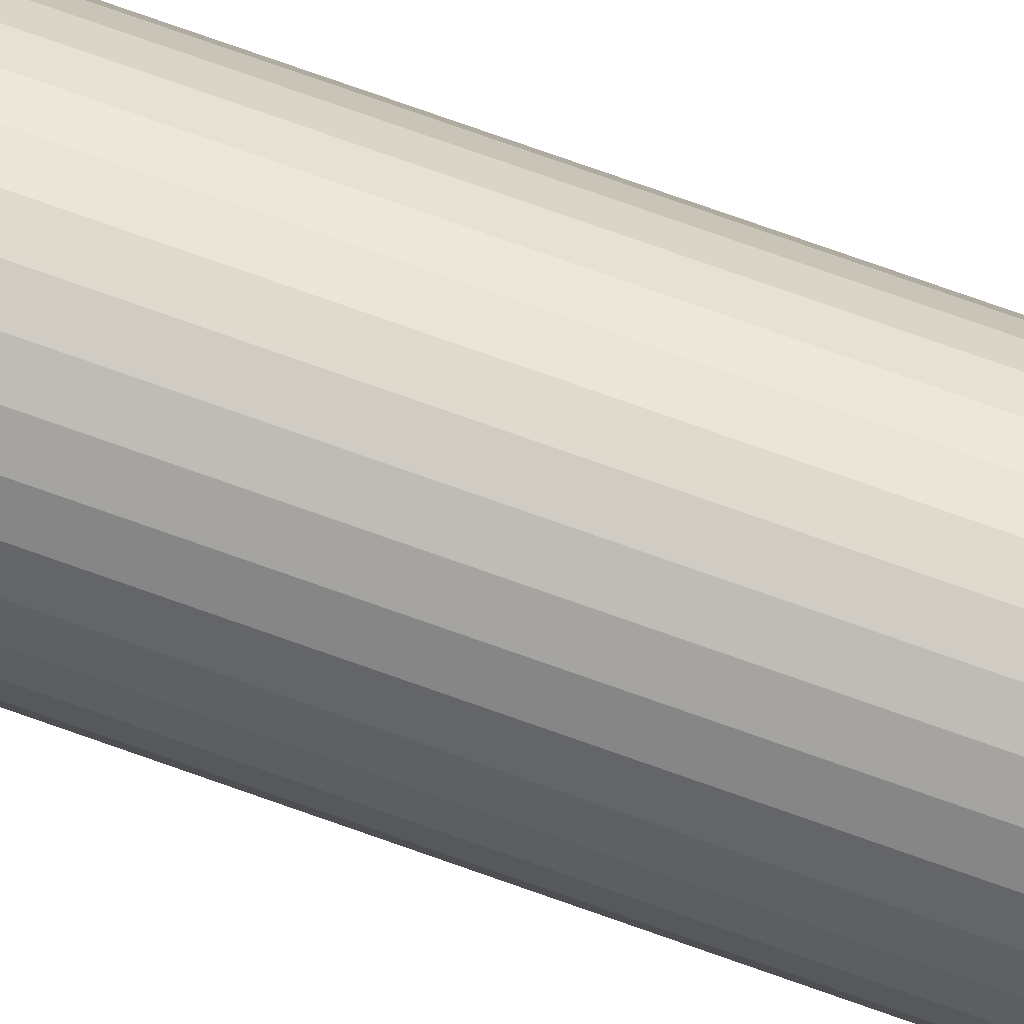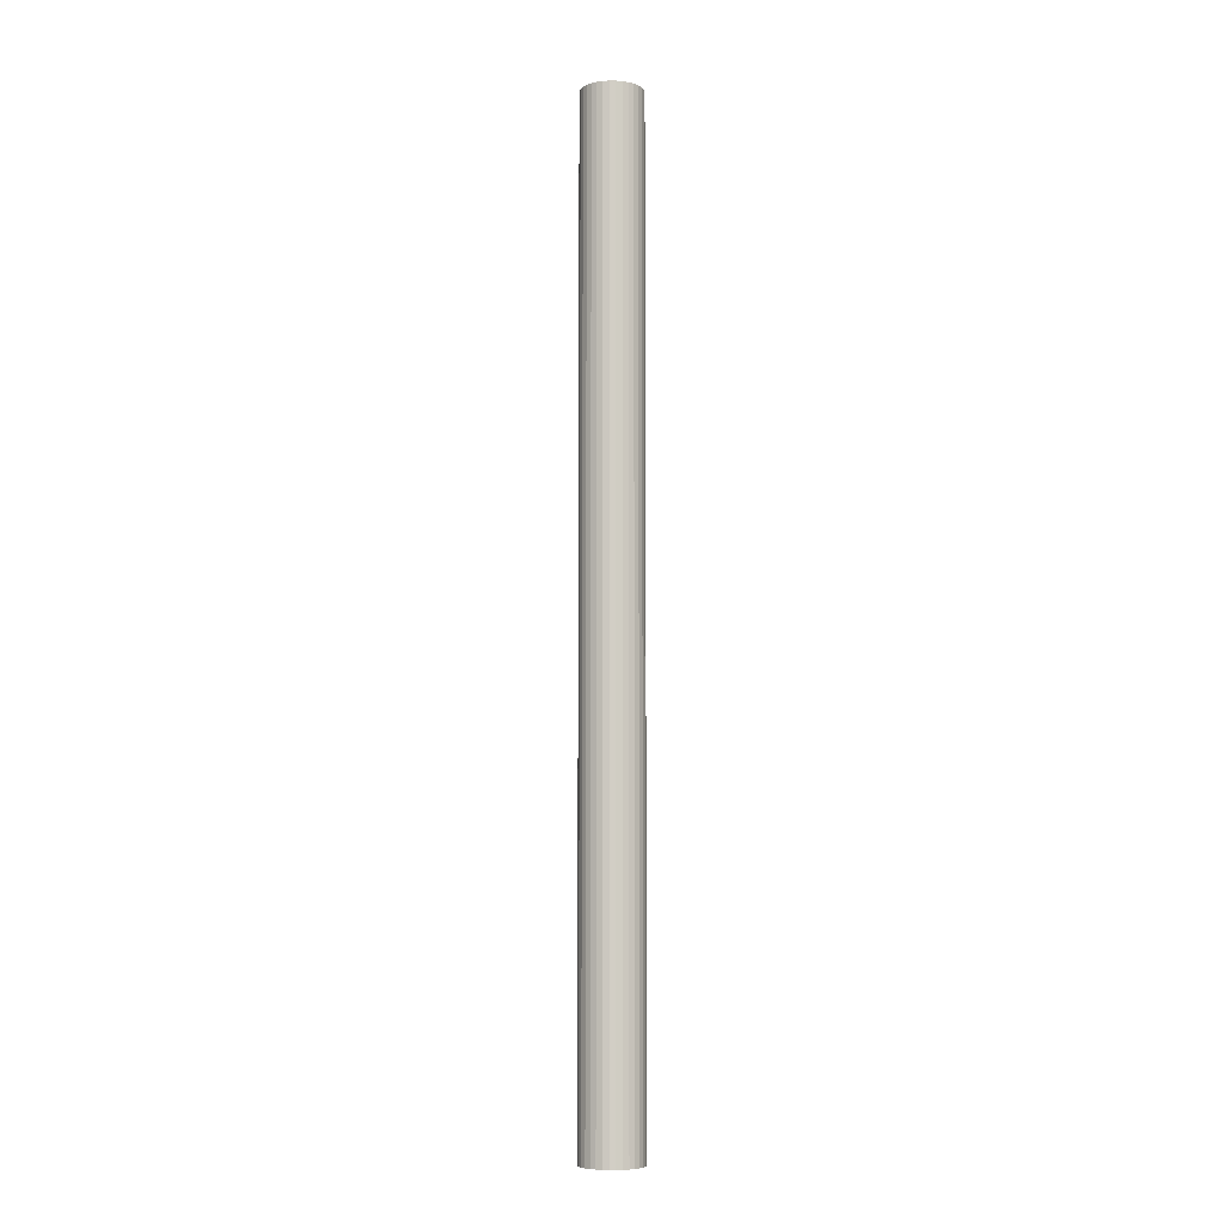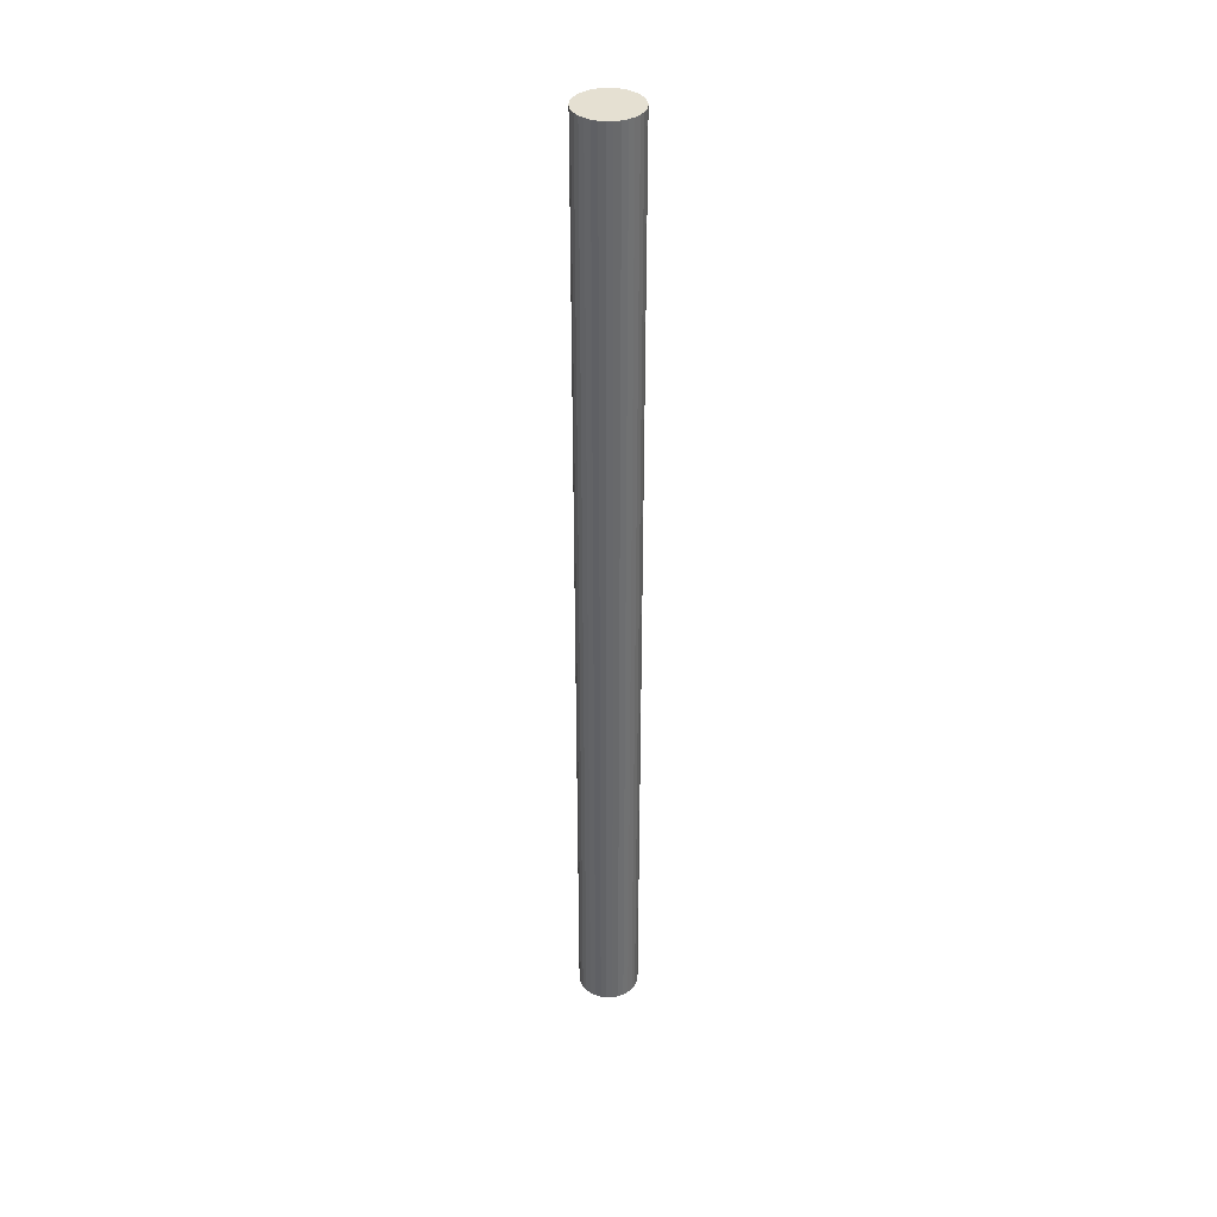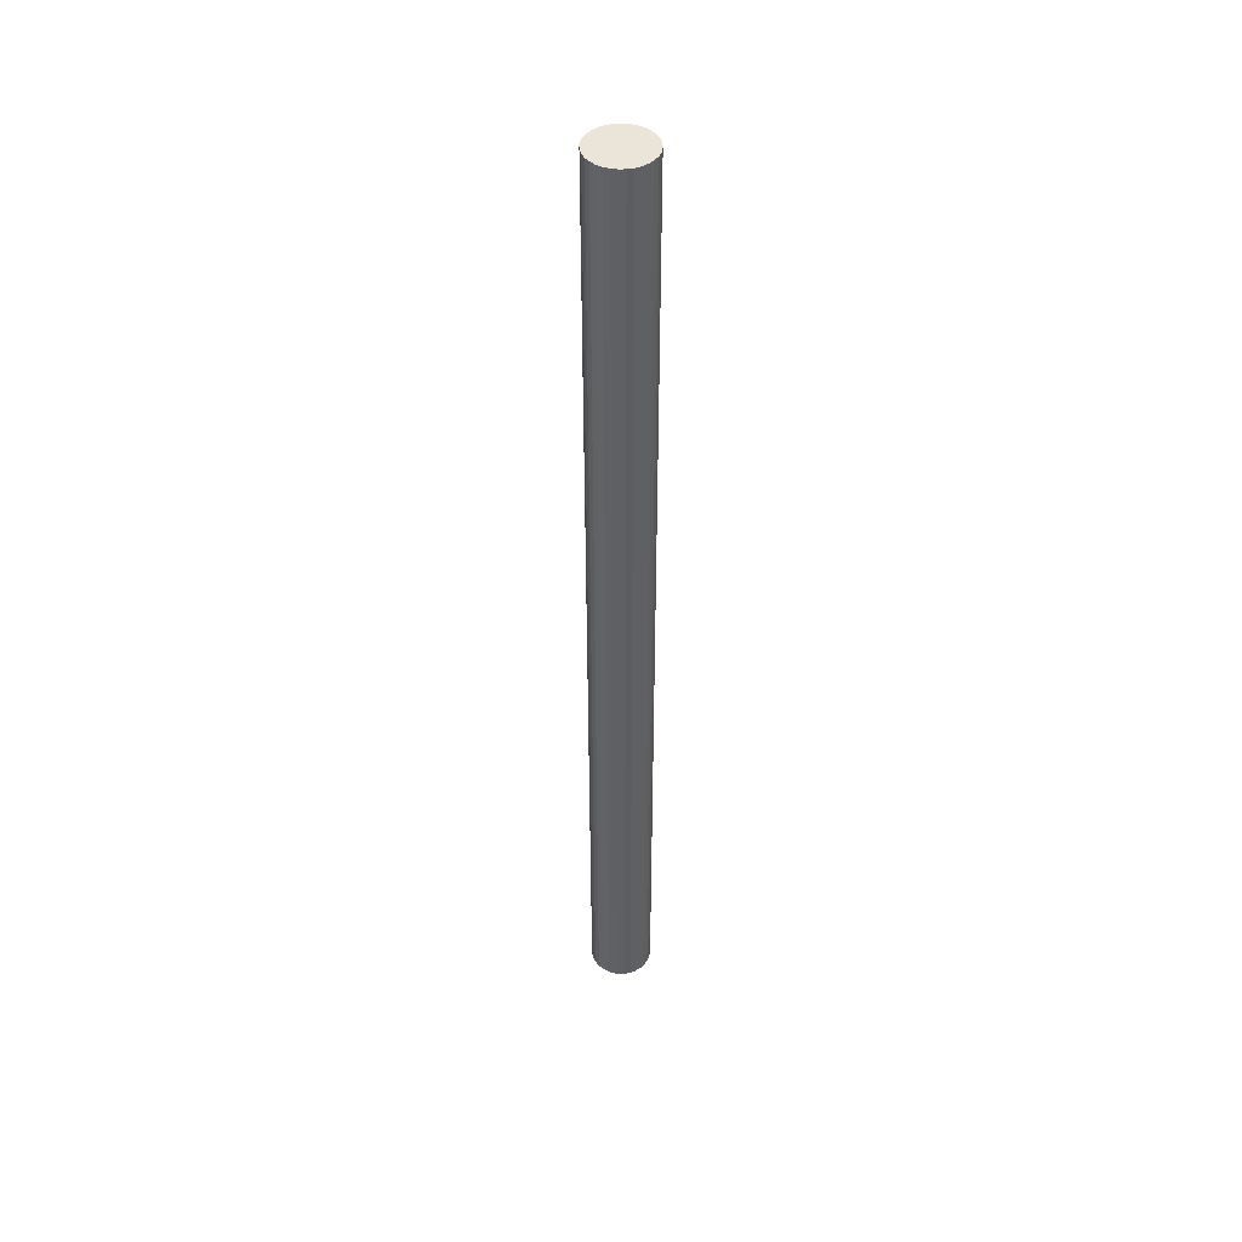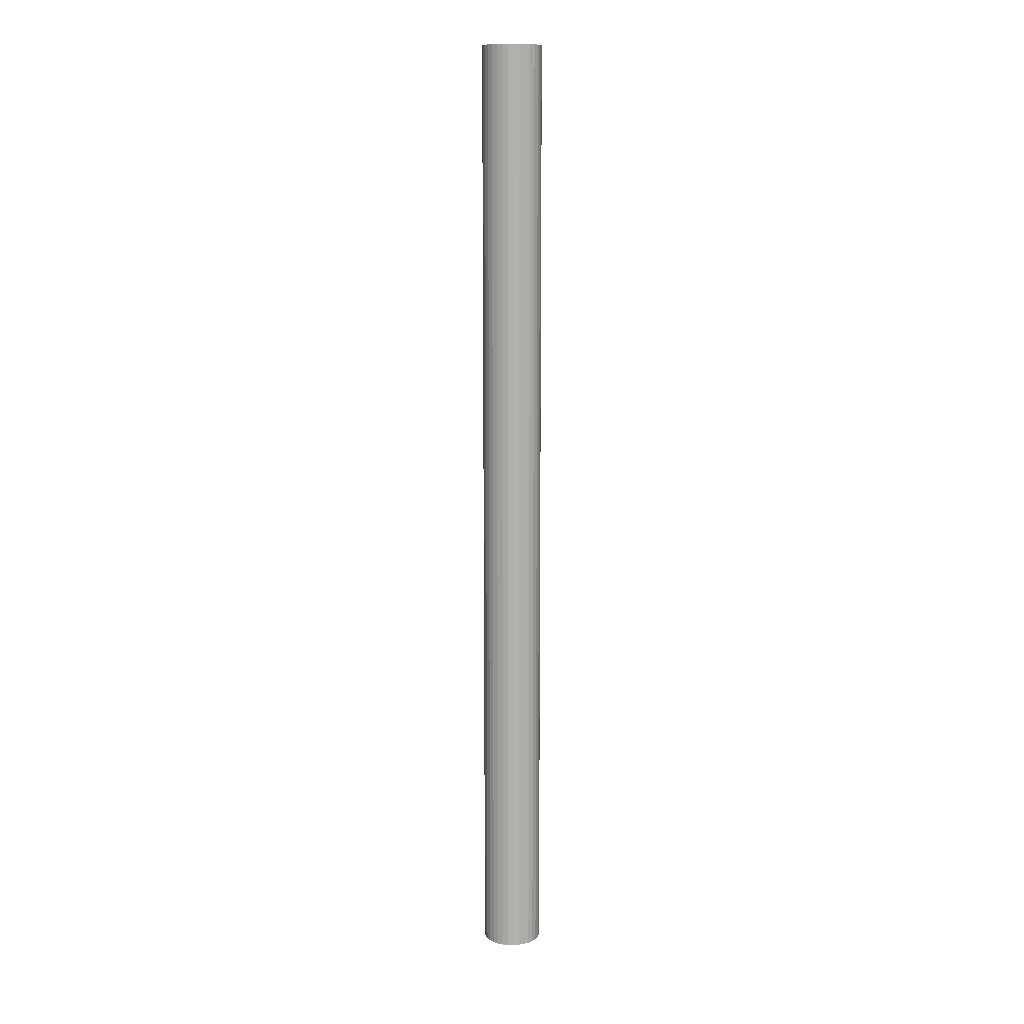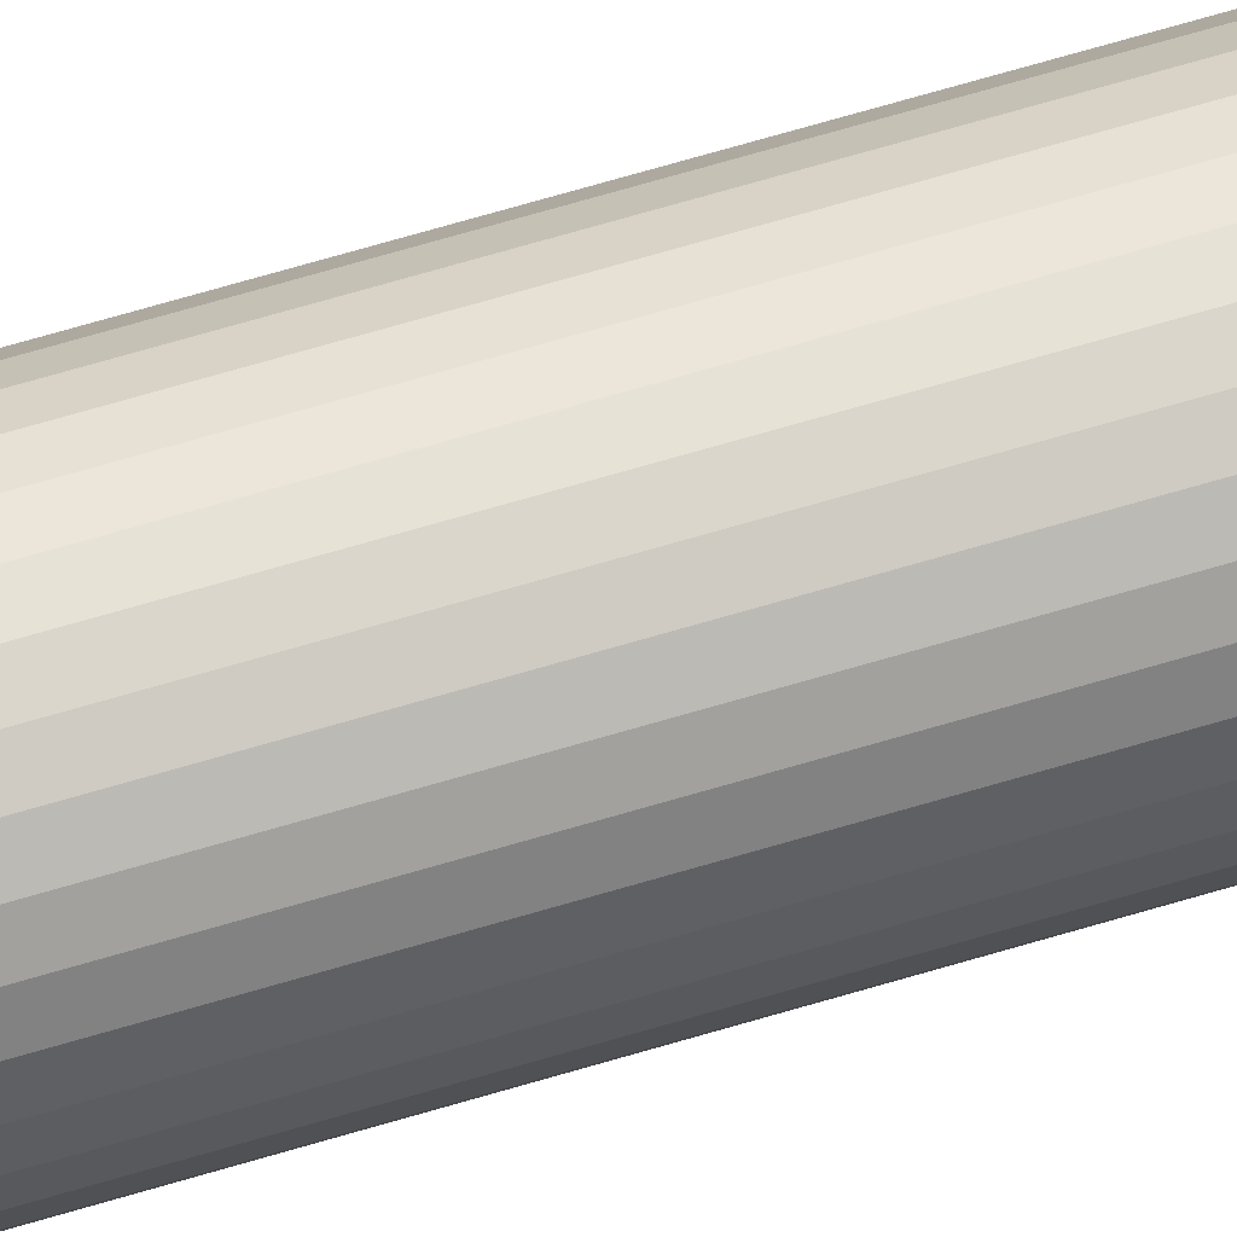
<metadata>
{"format":"obj","ext":"obj","renderer":"f3d","projection":"perspective","resolution":1024,"background":"white","views":[{"elev":65.3,"azim":110.7,"up":"+Z"},{"elev":-7.1,"azim":60.8,"up":"+Y"},{"elev":37.7,"azim":-153.8,"up":"+Y"},{"elev":44.8,"azim":-18.7,"up":"+Y"},{"elev":11.4,"azim":75.5,"up":"+Y"},{"elev":58.5,"azim":72.0,"up":"+Z"}]}
</metadata>
<code>
o Cylinder.008_Cylinder.017
v 17.2 1.486 -4.586
v 17.2 4.486 -4.586
v 17.22 1.486 -4.584
v 17.22 4.486 -4.584
v 17.24 1.486 -4.579
v 17.24 4.486 -4.579
v 17.26 1.486 -4.57
v 17.26 4.486 -4.57
v 17.27 1.486 -4.558
v 17.27 4.486 -4.558
v 17.28 1.486 -4.544
v 17.28 4.486 -4.544
v 17.29 1.486 -4.528
v 17.29 4.486 -4.528
v 17.3 1.486 -4.51
v 17.3 4.486 -4.51
v 17.3 1.486 -4.492
v 17.3 4.486 -4.492
v 17.3 1.486 -4.473
v 17.3 4.486 -4.473
v 17.29 1.486 -4.455
v 17.29 4.486 -4.455
v 17.28 1.486 -4.439
v 17.28 4.486 -4.439
v 17.27 1.486 -4.425
v 17.27 4.486 -4.425
v 17.26 1.486 -4.413
v 17.26 4.486 -4.413
v 17.24 1.486 -4.404
v 17.24 4.486 -4.404
v 17.22 1.486 -4.399
v 17.22 4.486 -4.399
v 17.2 1.486 -4.397
v 17.2 4.486 -4.397
v 17.19 1.486 -4.399
v 17.19 4.486 -4.399
v 17.17 1.486 -4.404
v 17.17 4.486 -4.404
v 17.15 1.486 -4.413
v 17.15 4.486 -4.413
v 17.14 1.486 -4.425
v 17.14 4.486 -4.425
v 17.13 1.486 -4.439
v 17.13 4.486 -4.439
v 17.12 1.486 -4.455
v 17.12 4.486 -4.455
v 17.11 1.486 -4.473
v 17.11 4.486 -4.473
v 17.11 1.486 -4.492
v 17.11 4.486 -4.492
v 17.11 1.486 -4.51
v 17.11 4.486 -4.51
v 17.12 1.486 -4.528
v 17.12 4.486 -4.528
v 17.13 1.486 -4.544
v 17.13 4.486 -4.544
v 17.14 1.486 -4.558
v 17.14 4.486 -4.558
v 17.15 1.486 -4.57
v 17.15 4.486 -4.57
v 17.17 1.486 -4.579
v 17.17 4.486 -4.579
v 17.19 1.486 -4.584
v 17.19 4.486 -4.584
f 1 2 4 3
f 3 4 6 5
f 5 6 8 7
f 7 8 10 9
f 9 10 12 11
f 11 12 14 13
f 13 14 16 15
f 15 16 18 17
f 17 18 20 19
f 19 20 22 21
f 21 22 24 23
f 23 24 26 25
f 25 26 28 27
f 27 28 30 29
f 29 30 32 31
f 31 32 34 33
f 33 34 36 35
f 35 36 38 37
f 37 38 40 39
f 39 40 42 41
f 41 42 44 43
f 43 44 46 45
f 45 46 48 47
f 47 48 50 49
f 49 50 52 51
f 51 52 54 53
f 53 54 56 55
f 55 56 58 57
f 57 58 60 59
f 59 60 62 61
f 4 2 64 62 60 58 56 54 52 50 48 46 44 42 40 38 36 34 32 30 28 26 24 22 20 18 16 14 12 10 8 6
f 63 64 2 1
f 61 62 64 63
f 1 3 5 7 9 11 13 15 17 19 21 23 25 27 29 31 33 35 37 39 41 43 45 47 49 51 53 55 57 59 61 63

</code>
